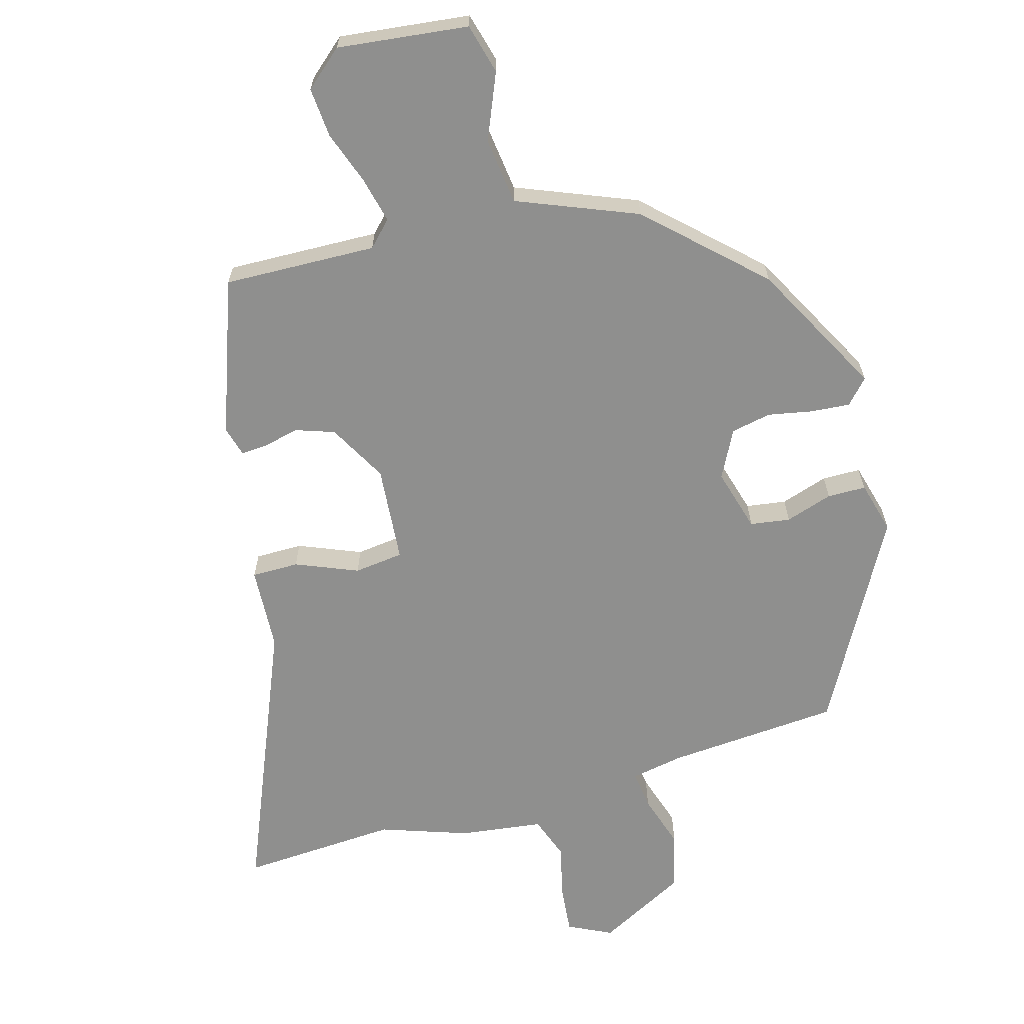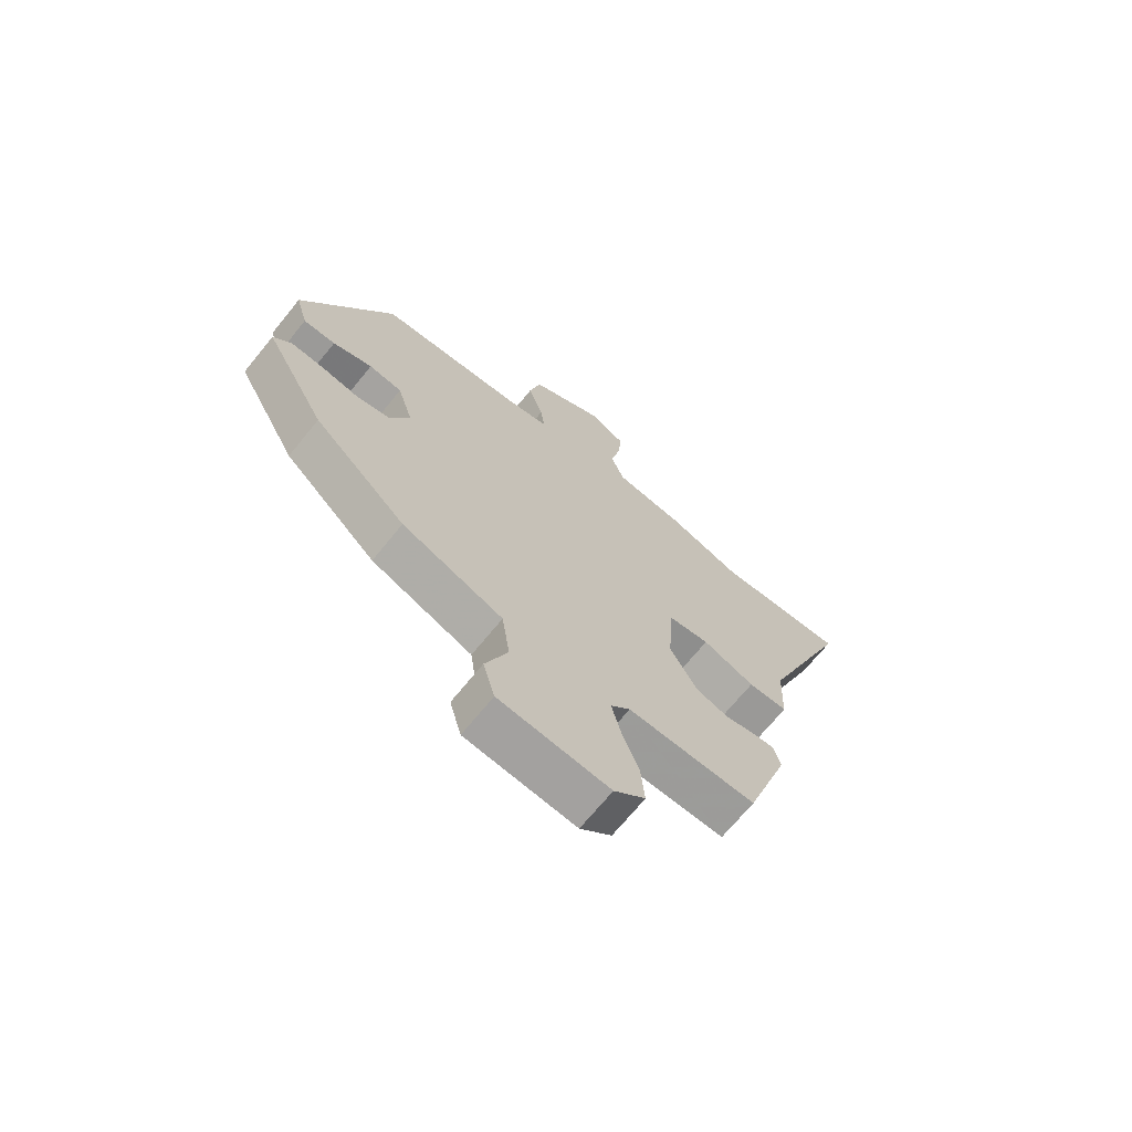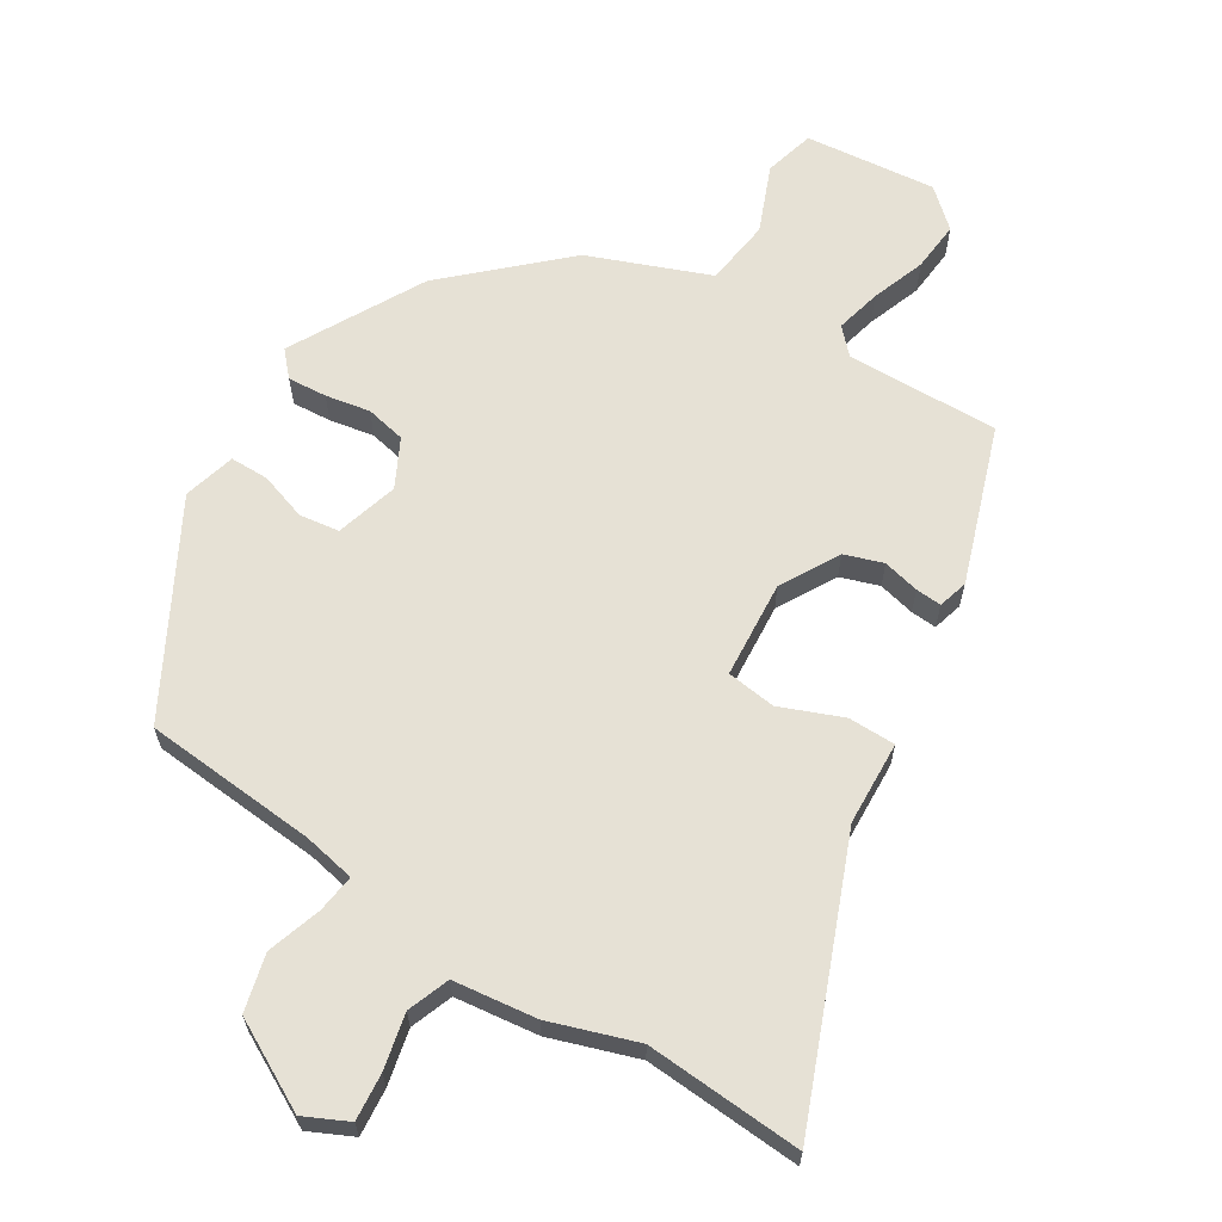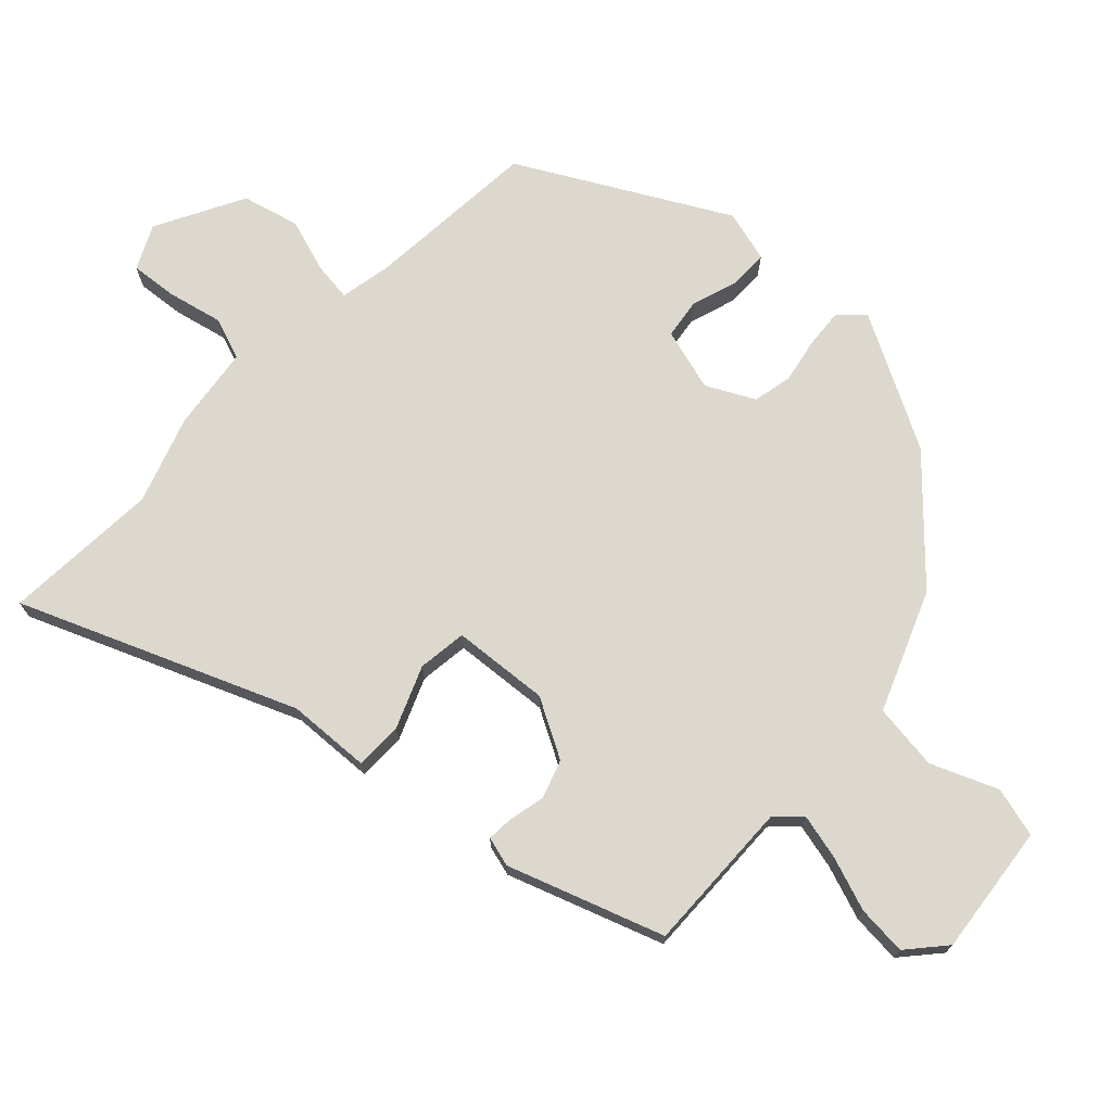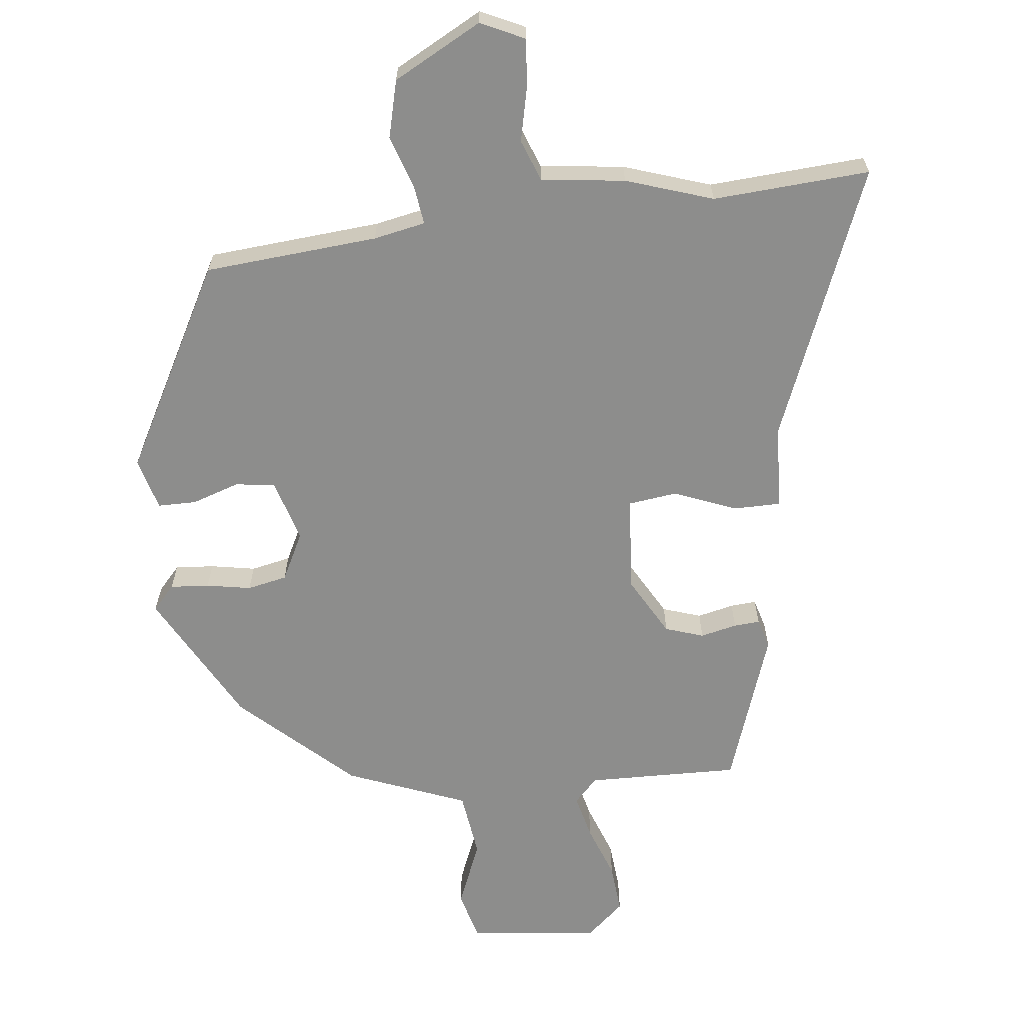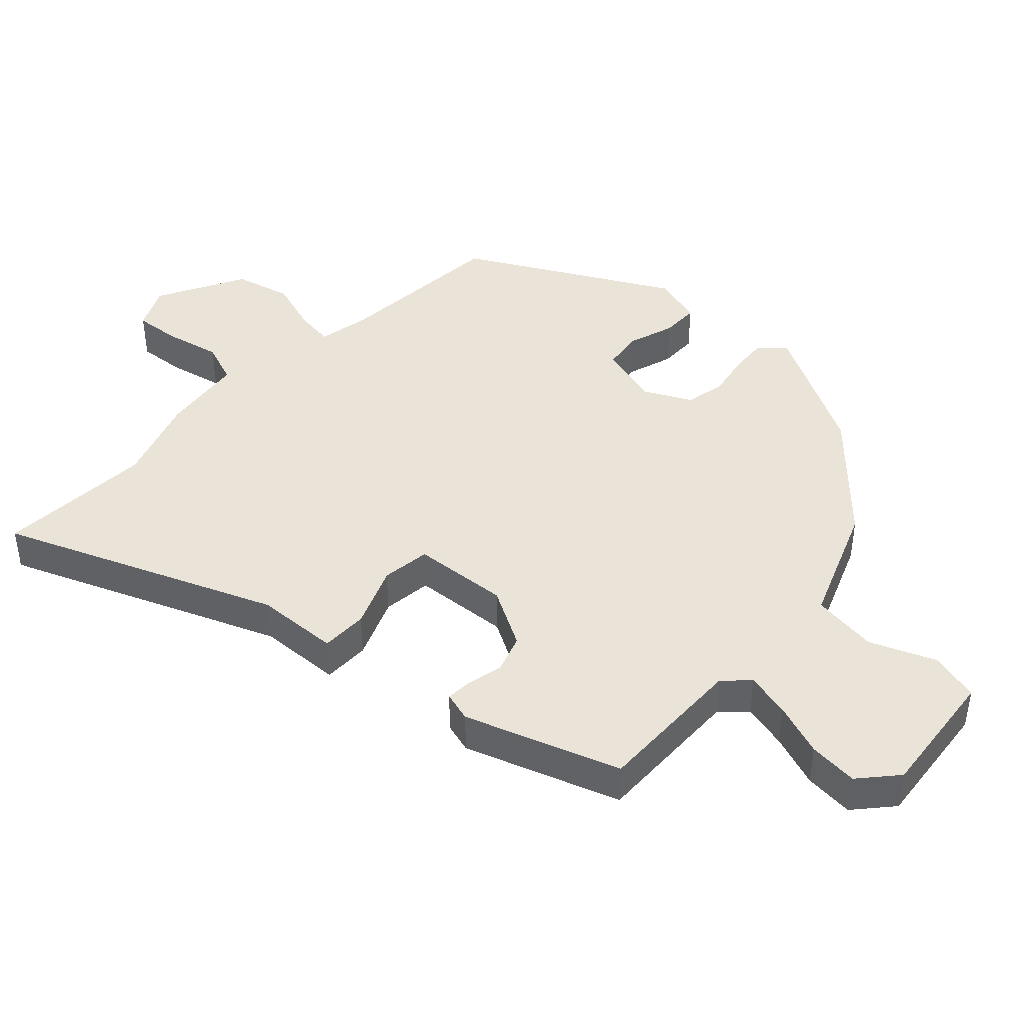
<metadata>
{"format":"obj","ext":"obj","renderer":"f3d","projection":"perspective","resolution":1024,"background":"white","views":[{"elev":-65.3,"azim":-165.0,"up":"+Y"},{"elev":-69.4,"azim":-39.1,"up":"+Z"},{"elev":64.3,"azim":31.5,"up":"+Y"},{"elev":72.4,"azim":132.8,"up":"+Y"},{"elev":-64.5,"azim":6.2,"up":"+Y"},{"elev":43.4,"azim":132.6,"up":"+Y"}]}
</metadata>
<code>
v -0.349 0.07 0.465
v -0.088 0.07 0.488
v -0.01 0.07 0.504
v -0.018 0.07 0.562
v -0.045 0.07 0.643
v -0.024 0.07 0.729
v 0.108 0.07 0.801
v 0.174 0.07 0.77
v 0.168 0.07 0.699
v 0.15 0.07 0.616
v 0.174 0.07 0.553
v 0.3 0.07 0.538
v 0.431 0.07 0.495
v 0.667 0.07 0.512
v 0.504 0.07 0.1
v 0.499 0.07 -0.026
v 0.428 0.07 -0.027
v 0.334 0.07 0.01
v 0.26 0.07 0
v 0.25 0.07 -0.146
v 0.3 0.07 -0.234
v 0.358 0.07 -0.253
v 0.413 0.07 -0.24
v 0.452 0.07 -0.237
v 0.465 0.07 -0.282
v 0.386 0.07 -0.516
v 0.156 0.07 -0.512
v 0.121 0.07 -0.549
v 0.138 0.07 -0.617
v 0.168 0.07 -0.698
v 0.175 0.07 -0.773
v 0.119 0.07 -0.823
v -0.078 0.07 -0.803
v -0.099 0.07 -0.728
v -0.059 0.07 -0.628
v -0.073 0.07 -0.528
v -0.254 0.07 -0.458
v -0.42 0.07 -0.305
v -0.53 0.07 -0.106
v -0.497 0.07 -0.069
v -0.438 0.07 -0.073
v -0.371 0.07 -0.085
v -0.311 0.07 -0.072
v -0.275 0.07 0
v -0.303 0.07 0.094
v -0.363 0.07 0.102
v -0.434 0.07 0.078
v -0.492 0.07 0.078
v -0.514 0.07 0.156
v -0.349 0 0.465
v -0.088 0 0.488
v -0.01 0 0.504
v -0.018 0 0.562
v -0.045 0 0.643
v -0.024 0 0.729
v 0.108 0 0.801
v 0.174 0 0.77
v 0.168 0 0.699
v 0.15 0 0.616
v 0.174 0 0.553
v 0.3 0 0.538
v 0.431 0 0.495
v 0.667 0 0.512
v 0.504 0 0.1
v 0.499 0 -0.026
v 0.428 0 -0.027
v 0.334 0 0.01
v 0.26 0 0
v 0.25 0 -0.146
v 0.3 0 -0.234
v 0.358 0 -0.253
v 0.413 0 -0.24
v 0.452 0 -0.237
v 0.465 0 -0.282
v 0.386 0 -0.516
v 0.156 0 -0.512
v 0.121 0 -0.549
v 0.138 0 -0.617
v 0.168 0 -0.698
v 0.175 0 -0.773
v 0.119 0 -0.823
v -0.078 0 -0.803
v -0.099 0 -0.728
v -0.059 0 -0.628
v -0.073 0 -0.528
v -0.254 0 -0.458
v -0.42 0 -0.305
v -0.53 0 -0.106
v -0.497 0 -0.069
v -0.438 0 -0.073
v -0.371 0 -0.085
v -0.311 0 -0.072
v -0.275 0 0
v -0.303 0 0.094
v -0.363 0 0.102
v -0.434 0 0.078
v -0.492 0 0.078
v -0.514 0 0.156
f 46 47 48 49
f 45 46 49 1
f 44 45 1 2
f 39 40 41 42
f 37 38 39 42
f 36 37 42 43
f 32 33 34 35
f 32 35 36
f 29 30 31 32
f 28 29 32 36
f 27 28 36 43
f 22 23 24 25
f 22 25 26 27
f 15 16 17 18
f 13 14 15 18
f 11 12 13 18
f 10 11 18 19
f 7 8 9 10
f 7 10 19 20
f 4 5 6 7
f 3 4 7 20
f 44 2 3 20
f 21 22 27 43
f 20 21 43 44
f 98 97 96 95
f 50 98 95 94
f 51 50 94 93
f 91 90 89 88
f 91 88 87 86
f 92 91 86 85
f 84 83 82 81
f 85 84 81
f 81 80 79 78
f 85 81 78 77
f 92 85 77 76
f 74 73 72 71
f 76 75 74 71
f 67 66 65 64
f 67 64 63 62
f 67 62 61 60
f 68 67 60 59
f 59 58 57 56
f 69 68 59 56
f 56 55 54 53
f 69 56 53 52
f 69 52 51 93
f 92 76 71 70
f 93 92 70 69
f 1 50 51 2
f 2 51 52 3
f 3 52 53 4
f 4 53 54 5
f 5 54 55 6
f 6 55 56 7
f 7 56 57 8
f 8 57 58 9
f 9 58 59 10
f 10 59 60 11
f 11 60 61 12
f 12 61 62 13
f 13 62 63 14
f 14 63 64 15
f 15 64 65 16
f 16 65 66 17
f 17 66 67 18
f 18 67 68 19
f 19 68 69 20
f 20 69 70 21
f 21 70 71 22
f 22 71 72 23
f 23 72 73 24
f 24 73 74 25
f 25 74 75 26
f 26 75 76 27
f 27 76 77 28
f 28 77 78 29
f 29 78 79 30
f 30 79 80 31
f 31 80 81 32
f 32 81 82 33
f 33 82 83 34
f 34 83 84 35
f 35 84 85 36
f 36 85 86 37
f 37 86 87 38
f 38 87 88 39
f 39 88 89 40
f 40 89 90 41
f 41 90 91 42
f 42 91 92 43
f 43 92 93 44
f 44 93 94 45
f 45 94 95 46
f 46 95 96 47
f 47 96 97 48
f 48 97 98 49
f 49 98 50 1

</code>
